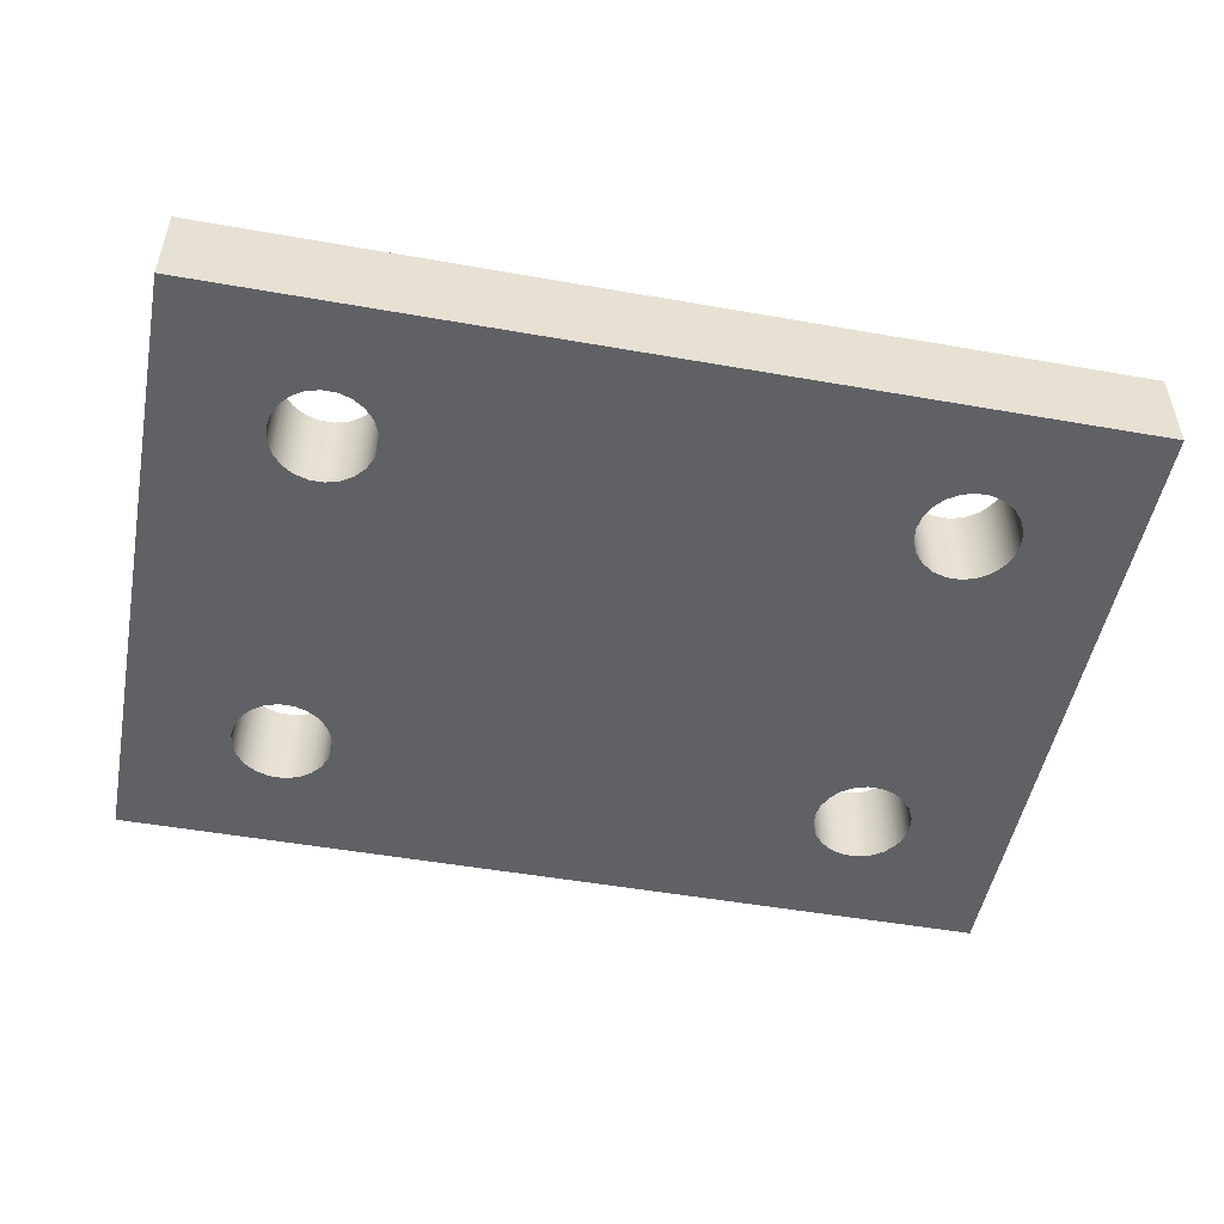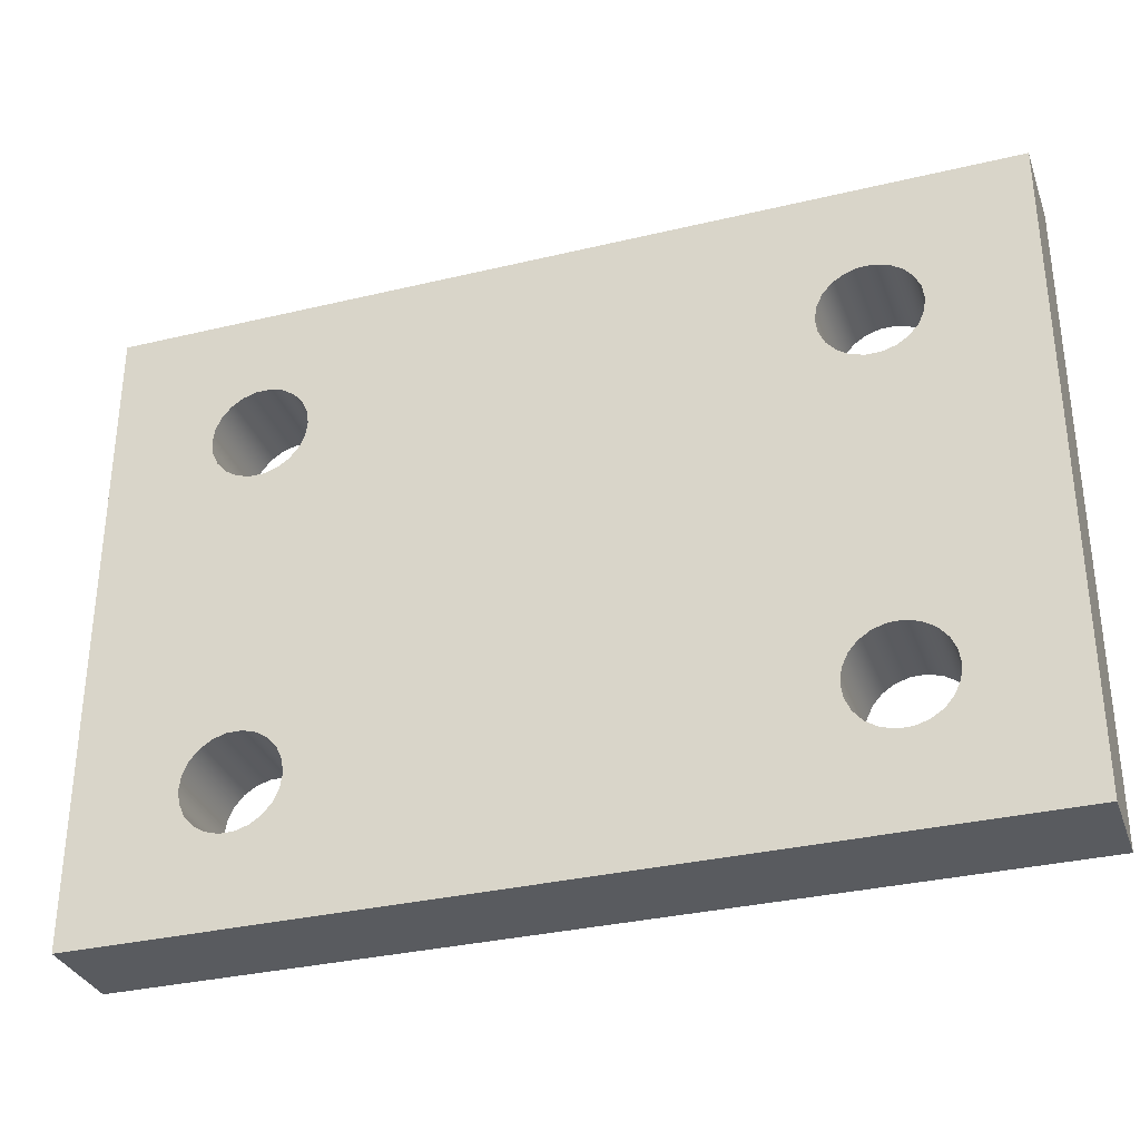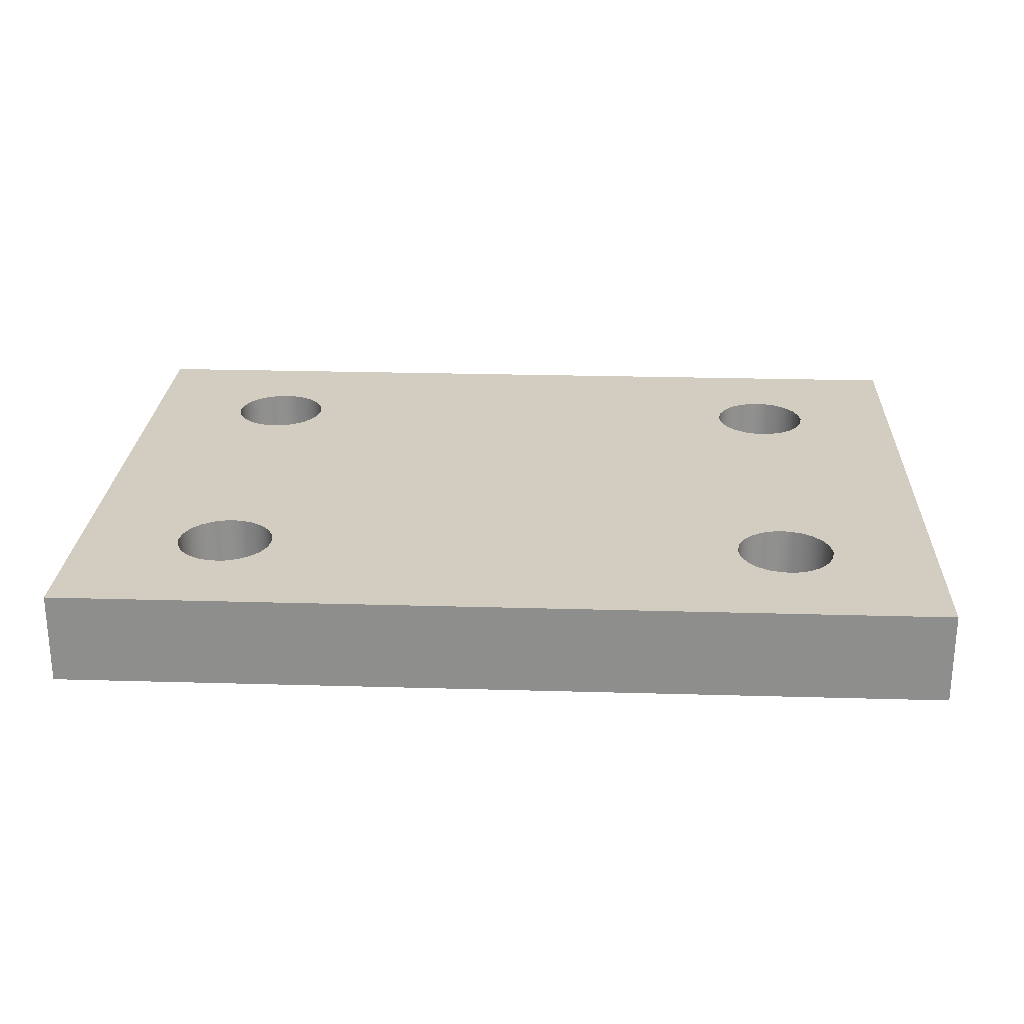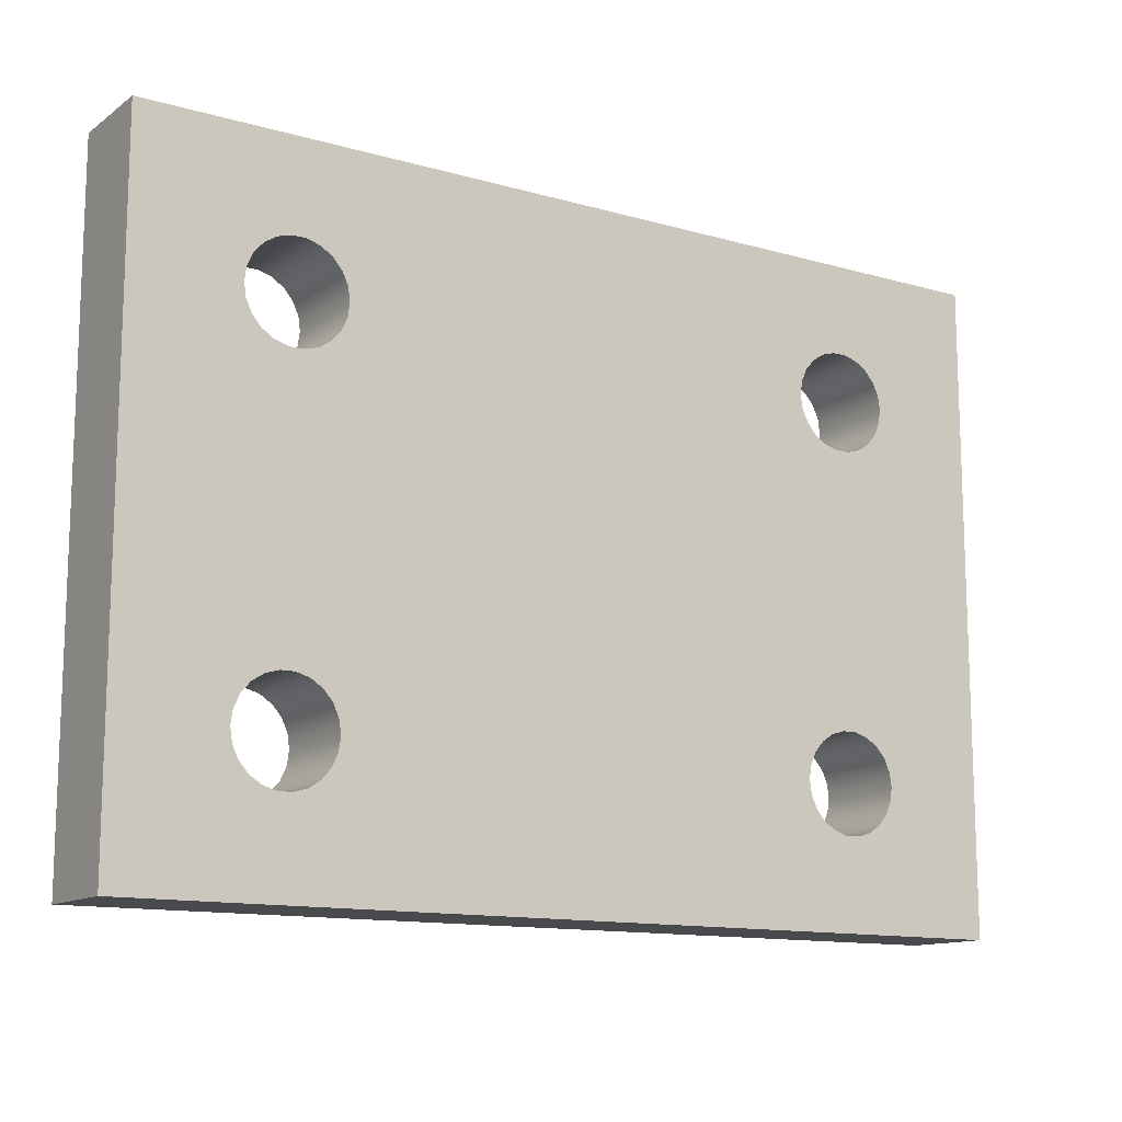
<metadata>
{"format":"obj","ext":"obj","renderer":"f3d","projection":"perspective","resolution":1024,"background":"white","views":[{"elev":-50.3,"azim":169.1,"up":"+Y"},{"elev":-32.6,"azim":-161.6,"up":"+Z"},{"elev":24.7,"azim":2.7,"up":"+Y"},{"elev":-12.9,"azim":-33.2,"up":"+Z"}]}
</metadata>
<code>
v 0.34 0.3 0.45
v 0.3465 0.3 0.4951
v 0.3654 0.3 0.5365
v 0.3952 0.3 0.5709
v 0.4335 0.3 0.5955
v 0.4772 0.3 0.6084
v 0.5228 0.3 0.6084
v 0.5665 0.3 0.5955
v 0.6048 0.3 0.5709
v 0.6346 0.3 0.5365
v 0.6535 0.3 0.4951
v 0.66 0.3 0.45
v 0.6535 0.3 0.4049
v 0.6346 0.3 0.3635
v 0.6048 0.3 0.3291
v 0.5665 0.3 0.3045
v 0.5228 0.3 0.2916
v 0.4772 0.3 0.2916
v 0.4335 0.3 0.3045
v 0.3952 0.3 0.3291
v 0.3654 0.3 0.3635
v 0.3465 0.3 0.4049
v 0.34 0 0.45
v 0.3465 0 0.4049
v 0.3654 0 0.3635
v 0.3952 0 0.3291
v 0.4335 0 0.3045
v 0.4772 0 0.2916
v 0.5228 0 0.2916
v 0.5665 0 0.3045
v 0.6048 0 0.3291
v 0.6346 0 0.3635
v 0.6535 0 0.4049
v 0.66 0 0.45
v 0.6535 0 0.4951
v 0.6346 0 0.5365
v 0.6048 0 0.5709
v 0.5665 0 0.5955
v 0.5228 0 0.6084
v 0.4772 0 0.6084
v 0.4335 0 0.5955
v 0.3952 0 0.5709
v 0.3654 0 0.5365
v 0.3465 0 0.4951
v 0.34 0.3 0.45
v 0.34 0 0.45
v 0.34 0.3 1.65
v 0.3465 0.3 1.695
v 0.3654 0.3 1.737
v 0.3952 0.3 1.771
v 0.4335 0.3 1.796
v 0.4772 0.3 1.808
v 0.5228 0.3 1.808
v 0.5665 0.3 1.796
v 0.6048 0.3 1.771
v 0.6346 0.3 1.737
v 0.6535 0.3 1.695
v 0.66 0.3 1.65
v 0.6535 0.3 1.605
v 0.6346 0.3 1.563
v 0.6048 0.3 1.529
v 0.5665 0.3 1.504
v 0.5228 0.3 1.492
v 0.4772 0.3 1.492
v 0.4335 0.3 1.504
v 0.3952 0.3 1.529
v 0.3654 0.3 1.563
v 0.3465 0.3 1.605
v 0.34 0 1.65
v 0.3465 0 1.605
v 0.3654 0 1.563
v 0.3952 0 1.529
v 0.4335 0 1.504
v 0.4772 0 1.492
v 0.5228 0 1.492
v 0.5665 0 1.504
v 0.6048 0 1.529
v 0.6346 0 1.563
v 0.6535 0 1.605
v 0.66 0 1.65
v 0.6535 0 1.695
v 0.6346 0 1.737
v 0.6048 0 1.771
v 0.5665 0 1.796
v 0.5228 0 1.808
v 0.4772 0 1.808
v 0.4335 0 1.796
v 0.3952 0 1.771
v 0.3654 0 1.737
v 0.3465 0 1.695
v 0.34 0.3 1.65
v 0.34 0 1.65
v 2.24 0.3 0.45
v 2.246 0.3 0.4951
v 2.265 0.3 0.5365
v 2.295 0.3 0.5709
v 2.334 0.3 0.5955
v 2.377 0.3 0.6084
v 2.423 0.3 0.6084
v 2.466 0.3 0.5955
v 2.505 0.3 0.5709
v 2.535 0.3 0.5365
v 2.554 0.3 0.4951
v 2.56 0.3 0.45
v 2.554 0.3 0.4049
v 2.535 0.3 0.3635
v 2.505 0.3 0.3291
v 2.466 0.3 0.3045
v 2.423 0.3 0.2916
v 2.377 0.3 0.2916
v 2.334 0.3 0.3045
v 2.295 0.3 0.3291
v 2.265 0.3 0.3635
v 2.246 0.3 0.4049
v 2.24 0 0.45
v 2.246 0 0.4049
v 2.265 0 0.3635
v 2.295 0 0.3291
v 2.334 0 0.3045
v 2.377 0 0.2916
v 2.423 0 0.2916
v 2.466 0 0.3045
v 2.505 0 0.3291
v 2.535 0 0.3635
v 2.554 0 0.4049
v 2.56 0 0.45
v 2.554 0 0.4951
v 2.535 0 0.5365
v 2.505 0 0.5709
v 2.466 0 0.5955
v 2.423 0 0.6084
v 2.377 0 0.6084
v 2.334 0 0.5955
v 2.295 0 0.5709
v 2.265 0 0.5365
v 2.246 0 0.4951
v 2.24 0.3 0.45
v 2.24 0 0.45
v 2.24 0.3 1.65
v 2.246 0.3 1.695
v 2.265 0.3 1.737
v 2.295 0.3 1.771
v 2.334 0.3 1.796
v 2.377 0.3 1.808
v 2.423 0.3 1.808
v 2.466 0.3 1.796
v 2.505 0.3 1.771
v 2.535 0.3 1.737
v 2.554 0.3 1.695
v 2.56 0.3 1.65
v 2.554 0.3 1.605
v 2.535 0.3 1.563
v 2.505 0.3 1.529
v 2.466 0.3 1.504
v 2.423 0.3 1.492
v 2.377 0.3 1.492
v 2.334 0.3 1.504
v 2.295 0.3 1.529
v 2.265 0.3 1.563
v 2.246 0.3 1.605
v 2.24 0 1.65
v 2.246 0 1.605
v 2.265 0 1.563
v 2.295 0 1.529
v 2.334 0 1.504
v 2.377 0 1.492
v 2.423 0 1.492
v 2.466 0 1.504
v 2.505 0 1.529
v 2.535 0 1.563
v 2.554 0 1.605
v 2.56 0 1.65
v 2.554 0 1.695
v 2.535 0 1.737
v 2.505 0 1.771
v 2.466 0 1.796
v 2.423 0 1.808
v 2.377 0 1.808
v 2.334 0 1.796
v 2.295 0 1.771
v 2.265 0 1.737
v 2.246 0 1.695
v 2.24 0.3 1.65
v 2.24 0 1.65
v 2.9 0 0
v 0 0 0
v 0 0.3 0
v 2.9 0.3 0
v 2.9 0 2.1
v 2.9 0 0
v 2.9 0.3 0
v 2.9 0.3 2.1
v 0 0 2.1
v 2.9 0 2.1
v 2.9 0.3 2.1
v 0 0.3 2.1
v 0 0 0
v 0 0 2.1
v 0 0.3 2.1
v 0 0.3 0
v 2.24 0.3 1.65
v 2.246 0.3 1.605
v 2.265 0.3 1.563
v 2.295 0.3 1.529
v 2.334 0.3 1.504
v 2.377 0.3 1.492
v 2.423 0.3 1.492
v 2.466 0.3 1.504
v 2.505 0.3 1.529
v 2.535 0.3 1.563
v 2.554 0.3 1.605
v 2.56 0.3 1.65
v 2.554 0.3 1.695
v 2.535 0.3 1.737
v 2.505 0.3 1.771
v 2.466 0.3 1.796
v 2.423 0.3 1.808
v 2.377 0.3 1.808
v 2.334 0.3 1.796
v 2.295 0.3 1.771
v 2.265 0.3 1.737
v 2.246 0.3 1.695
v 2.24 0.3 0.45
v 2.246 0.3 0.4049
v 2.265 0.3 0.3635
v 2.295 0.3 0.3291
v 2.334 0.3 0.3045
v 2.377 0.3 0.2916
v 2.423 0.3 0.2916
v 2.466 0.3 0.3045
v 2.505 0.3 0.3291
v 2.535 0.3 0.3635
v 2.554 0.3 0.4049
v 2.56 0.3 0.45
v 2.554 0.3 0.4951
v 2.535 0.3 0.5365
v 2.505 0.3 0.5709
v 2.466 0.3 0.5955
v 2.423 0.3 0.6084
v 2.377 0.3 0.6084
v 2.334 0.3 0.5955
v 2.295 0.3 0.5709
v 2.265 0.3 0.5365
v 2.246 0.3 0.4951
v 0.34 0.3 1.65
v 0.3465 0.3 1.605
v 0.3654 0.3 1.563
v 0.3952 0.3 1.529
v 0.4335 0.3 1.504
v 0.4772 0.3 1.492
v 0.5228 0.3 1.492
v 0.5665 0.3 1.504
v 0.6048 0.3 1.529
v 0.6346 0.3 1.563
v 0.6535 0.3 1.605
v 0.66 0.3 1.65
v 0.6535 0.3 1.695
v 0.6346 0.3 1.737
v 0.6048 0.3 1.771
v 0.5665 0.3 1.796
v 0.5228 0.3 1.808
v 0.4772 0.3 1.808
v 0.4335 0.3 1.796
v 0.3952 0.3 1.771
v 0.3654 0.3 1.737
v 0.3465 0.3 1.695
v 0.34 0.3 0.45
v 0.3465 0.3 0.4049
v 0.3654 0.3 0.3635
v 0.3952 0.3 0.3291
v 0.4335 0.3 0.3045
v 0.4772 0.3 0.2916
v 0.5228 0.3 0.2916
v 0.5665 0.3 0.3045
v 0.6048 0.3 0.3291
v 0.6346 0.3 0.3635
v 0.6535 0.3 0.4049
v 0.66 0.3 0.45
v 0.6535 0.3 0.4951
v 0.6346 0.3 0.5365
v 0.6048 0.3 0.5709
v 0.5665 0.3 0.5955
v 0.5228 0.3 0.6084
v 0.4772 0.3 0.6084
v 0.4335 0.3 0.5955
v 0.3952 0.3 0.5709
v 0.3654 0.3 0.5365
v 0.3465 0.3 0.4951
v 0 0.3 0
v 0 0.3 2.1
v 2.9 0.3 2.1
v 2.9 0.3 0
v 2.24 0 1.65
v 2.246 0 1.695
v 2.265 0 1.737
v 2.295 0 1.771
v 2.334 0 1.796
v 2.377 0 1.808
v 2.423 0 1.808
v 2.466 0 1.796
v 2.505 0 1.771
v 2.535 0 1.737
v 2.554 0 1.695
v 2.56 0 1.65
v 2.554 0 1.605
v 2.535 0 1.563
v 2.505 0 1.529
v 2.466 0 1.504
v 2.423 0 1.492
v 2.377 0 1.492
v 2.334 0 1.504
v 2.295 0 1.529
v 2.265 0 1.563
v 2.246 0 1.605
v 2.24 0 0.45
v 2.246 0 0.4951
v 2.265 0 0.5365
v 2.295 0 0.5709
v 2.334 0 0.5955
v 2.377 0 0.6084
v 2.423 0 0.6084
v 2.466 0 0.5955
v 2.505 0 0.5709
v 2.535 0 0.5365
v 2.554 0 0.4951
v 2.56 0 0.45
v 2.554 0 0.4049
v 2.535 0 0.3635
v 2.505 0 0.3291
v 2.466 0 0.3045
v 2.423 0 0.2916
v 2.377 0 0.2916
v 2.334 0 0.3045
v 2.295 0 0.3291
v 2.265 0 0.3635
v 2.246 0 0.4049
v 0.34 0 1.65
v 0.3465 0 1.695
v 0.3654 0 1.737
v 0.3952 0 1.771
v 0.4335 0 1.796
v 0.4772 0 1.808
v 0.5228 0 1.808
v 0.5665 0 1.796
v 0.6048 0 1.771
v 0.6346 0 1.737
v 0.6535 0 1.695
v 0.66 0 1.65
v 0.6535 0 1.605
v 0.6346 0 1.563
v 0.6048 0 1.529
v 0.5665 0 1.504
v 0.5228 0 1.492
v 0.4772 0 1.492
v 0.4335 0 1.504
v 0.3952 0 1.529
v 0.3654 0 1.563
v 0.3465 0 1.605
v 0.34 0 0.45
v 0.3465 0 0.4951
v 0.3654 0 0.5365
v 0.3952 0 0.5709
v 0.4335 0 0.5955
v 0.4772 0 0.6084
v 0.5228 0 0.6084
v 0.5665 0 0.5955
v 0.6048 0 0.5709
v 0.6346 0 0.5365
v 0.6535 0 0.4951
v 0.66 0 0.45
v 0.6535 0 0.4049
v 0.6346 0 0.3635
v 0.6048 0 0.3291
v 0.5665 0 0.3045
v 0.5228 0 0.2916
v 0.4772 0 0.2916
v 0.4335 0 0.3045
v 0.3952 0 0.3291
v 0.3654 0 0.3635
v 0.3465 0 0.4049
v 0 0 2.1
v 0 0 0
v 2.9 0 0
v 2.9 0 2.1
g 4d891724-e324-11ea-95eb-54bf646e7e1f
f 2 44 1
f 1 44 46
f 45 23 22
f 22 23 24
f 22 24 21
f 21 24 25
f 21 25 20
f 20 25 26
f 20 26 19
f 19 26 27
f 19 27 18
f 18 27 28
f 18 28 17
f 17 28 29
f 17 29 16
f 16 29 30
f 16 30 15
f 15 30 31
f 15 31 14
f 14 31 32
f 14 32 13
f 13 32 33
f 13 33 12
f 12 33 34
f 12 34 11
f 11 34 35
f 11 35 10
f 10 35 36
f 10 36 9
f 9 36 37
f 9 37 8
f 8 37 38
f 8 38 7
f 7 38 39
f 7 39 6
f 6 39 40
f 6 40 5
f 5 40 41
f 5 41 4
f 4 41 42
f 4 42 3
f 3 42 43
f 3 43 2
f 2 43 44
g 4d94d70c-e324-11ea-8f9d-54bf646e7e1f
f 48 90 47
f 47 90 92
f 91 69 68
f 68 69 70
f 68 70 67
f 67 70 71
f 67 71 66
f 66 71 72
f 66 72 65
f 65 72 73
f 65 73 64
f 64 73 74
f 64 74 63
f 63 74 75
f 63 75 62
f 62 75 76
f 62 76 61
f 61 76 77
f 61 77 60
f 60 77 78
f 60 78 59
f 59 78 79
f 59 79 58
f 58 79 80
f 58 80 57
f 57 80 81
f 57 81 56
f 56 81 82
f 56 82 55
f 55 82 83
f 55 83 54
f 54 83 84
f 54 84 53
f 53 84 85
f 53 85 52
f 52 85 86
f 52 86 51
f 51 86 87
f 51 87 50
f 50 87 88
f 50 88 49
f 49 88 89
f 49 89 48
f 48 89 90
g 4da0e4a8-e324-11ea-8f3a-54bf646e7e1f
f 94 136 93
f 93 136 138
f 137 115 114
f 114 115 116
f 114 116 113
f 113 116 117
f 113 117 112
f 112 117 118
f 112 118 111
f 111 118 119
f 111 119 110
f 110 119 120
f 110 120 109
f 109 120 121
f 109 121 108
f 108 121 122
f 108 122 107
f 107 122 123
f 107 123 106
f 106 123 124
f 106 124 105
f 105 124 125
f 105 125 104
f 104 125 126
f 104 126 103
f 103 126 127
f 103 127 102
f 102 127 128
f 102 128 101
f 101 128 129
f 101 129 100
f 100 129 130
f 100 130 99
f 99 130 131
f 99 131 98
f 98 131 132
f 98 132 97
f 97 132 133
f 97 133 96
f 96 133 134
f 96 134 95
f 95 134 135
f 95 135 94
f 94 135 136
g 4da8d3f8-e324-11ea-98c8-54bf646e7e1f
f 140 182 139
f 139 182 184
f 183 161 160
f 160 161 162
f 160 162 159
f 159 162 163
f 159 163 158
f 158 163 164
f 158 164 157
f 157 164 165
f 157 165 156
f 156 165 166
f 156 166 155
f 155 166 167
f 155 167 154
f 154 167 168
f 154 168 153
f 153 168 169
f 153 169 152
f 152 169 170
f 152 170 151
f 151 170 171
f 151 171 150
f 150 171 172
f 150 172 149
f 149 172 173
f 149 173 148
f 148 173 174
f 148 174 147
f 147 174 175
f 147 175 146
f 146 175 176
f 146 176 145
f 145 176 177
f 145 177 144
f 144 177 178
f 144 178 143
f 143 178 179
f 143 179 142
f 142 179 180
f 142 180 141
f 141 180 181
f 141 181 140
f 140 181 182
g 4db1fbe4-e324-11ea-b321-54bf646e7e1f
f 185 186 188
f 188 186 187
g 4db9eb34-e324-11ea-9dc8-54bf646e7e1f
f 189 190 192
f 192 190 191
g 4dc2018c-e324-11ea-9fcd-54bf646e7e1f
f 193 194 196
f 196 194 195
g 4dc9f0d8-e324-11ea-bbed-54bf646e7e1f
f 197 198 200
f 200 198 199
g 4dd22e3a-e324-11ea-ad39-54bf646e7e1f
f 202 255 201
f 201 255 256
f 201 256 222
f 222 256 257
f 222 257 221
f 221 257 258
f 221 258 220
f 220 258 259
f 220 259 219
f 219 259 260
f 219 260 291
f 291 260 290
f 290 260 261
f 290 261 262
f 255 202 254
f 254 202 203
f 254 203 253
f 253 203 204
f 253 204 281
f 281 204 242
f 281 242 280
f 280 242 243
f 280 243 279
f 279 243 244
f 279 244 278
f 278 244 223
f 278 223 277
f 277 223 224
f 277 224 276
f 276 224 225
f 276 225 275
f 275 225 226
f 275 226 274
f 274 226 227
f 274 227 289
f 289 227 292
f 292 227 228
f 292 228 229
f 242 204 241
f 241 204 205
f 241 205 240
f 240 205 206
f 240 206 207
f 240 207 239
f 239 207 208
f 239 208 238
f 238 208 209
f 238 209 237
f 237 209 210
f 237 210 236
f 236 210 235
f 235 210 211
f 235 211 291
f 291 211 212
f 291 212 213
f 213 214 291
f 291 214 215
f 291 215 216
f 216 217 291
f 291 217 218
f 291 218 219
f 229 230 292
f 292 230 231
f 292 231 232
f 232 233 292
f 292 233 234
f 292 234 235
f 266 245 290
f 290 245 246
f 290 246 288
f 288 246 247
f 288 247 287
f 287 247 286
f 286 247 248
f 286 248 285
f 285 248 249
f 285 249 284
f 284 249 250
f 284 250 251
f 284 251 283
f 283 251 252
f 283 252 282
f 282 252 253
f 282 253 281
f 262 263 290
f 290 263 264
f 290 264 265
f 265 266 290
f 288 267 289
f 289 267 268
f 289 268 269
f 269 270 289
f 289 270 271
f 289 271 272
f 272 273 289
f 289 273 274
f 290 288 289
f 291 292 235
g 4ddba436-e324-11ea-8d51-54bf646e7e1f
f 294 347 293
f 293 347 348
f 293 348 314
f 314 348 349
f 314 349 313
f 313 349 350
f 313 350 312
f 312 350 351
f 312 351 318
f 318 351 367
f 318 367 317
f 317 367 368
f 317 368 316
f 316 368 369
f 316 369 315
f 315 369 370
f 315 370 336
f 336 370 371
f 336 371 335
f 335 371 372
f 335 372 334
f 334 372 373
f 334 373 333
f 333 373 374
f 333 374 383
f 383 374 382
f 382 374 375
f 382 375 376
f 347 294 346
f 346 294 295
f 346 295 345
f 345 295 296
f 345 296 344
f 344 296 297
f 344 297 381
f 381 297 384
f 384 297 298
f 384 298 299
f 299 300 384
f 384 300 301
f 384 301 302
f 302 303 384
f 384 303 304
f 384 304 305
f 384 305 325
f 325 305 306
f 325 306 324
f 324 306 323
f 323 306 307
f 323 307 322
f 322 307 308
f 322 308 321
f 321 308 309
f 321 309 310
f 321 310 320
f 320 310 311
f 320 311 319
f 319 311 312
f 319 312 318
f 384 325 383
f 383 325 326
f 383 326 327
f 327 328 383
f 383 328 329
f 383 329 330
f 330 331 383
f 383 331 332
f 383 332 333
f 358 337 381
f 381 337 338
f 381 338 339
f 339 340 381
f 381 340 341
f 381 341 342
f 342 343 381
f 381 343 344
f 367 351 366
f 366 351 352
f 366 352 365
f 365 352 353
f 365 353 354
f 365 354 364
f 364 354 355
f 364 355 363
f 363 355 356
f 363 356 362
f 362 356 357
f 362 357 361
f 361 357 360
f 360 357 358
f 360 358 381
f 380 359 382
f 382 359 360
f 382 360 381
f 376 377 382
f 382 377 378
f 382 378 379
f 379 380 382

</code>
